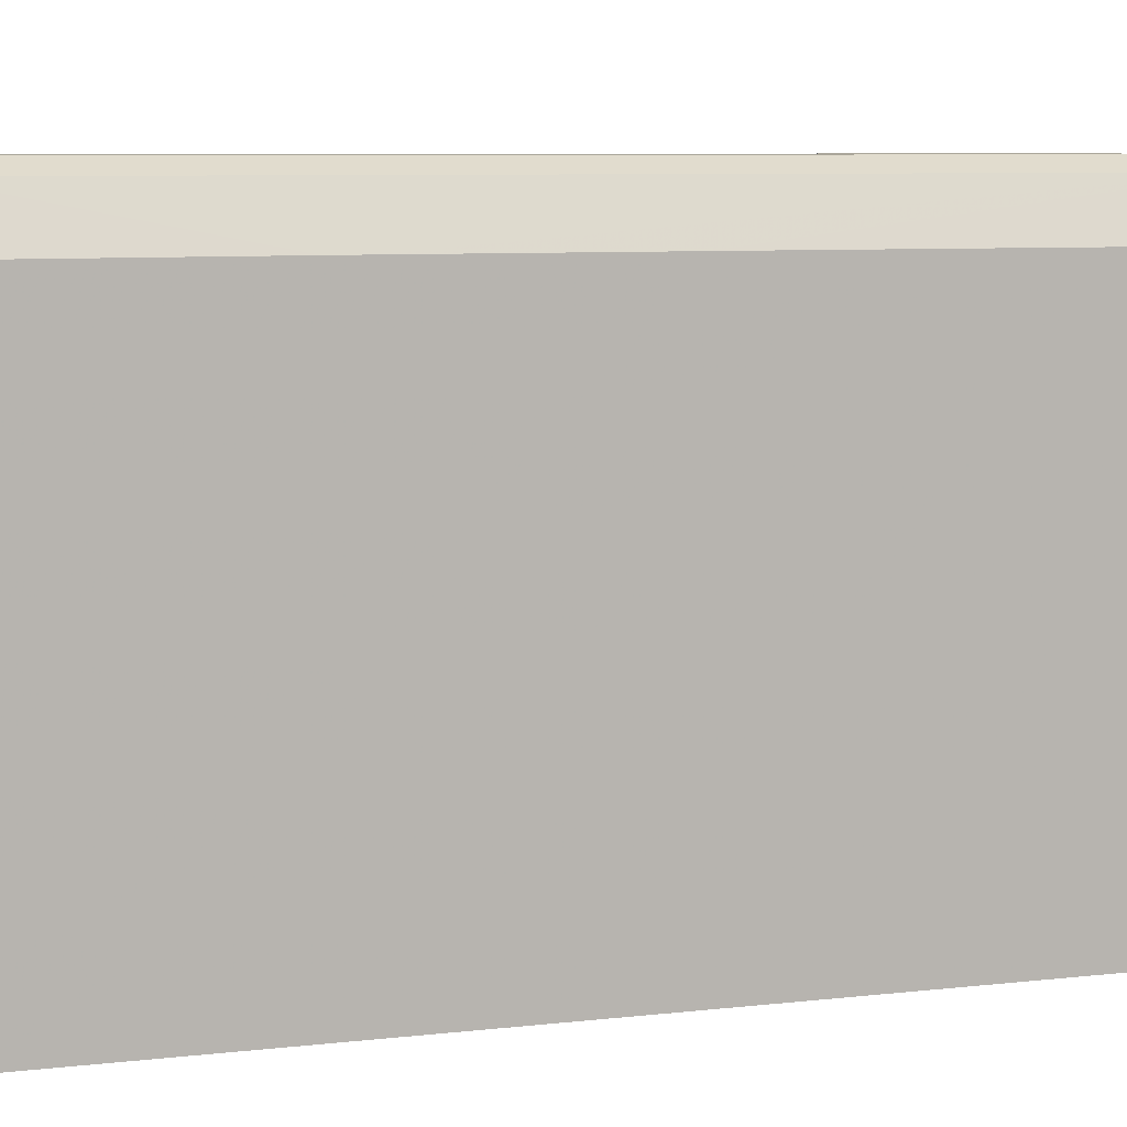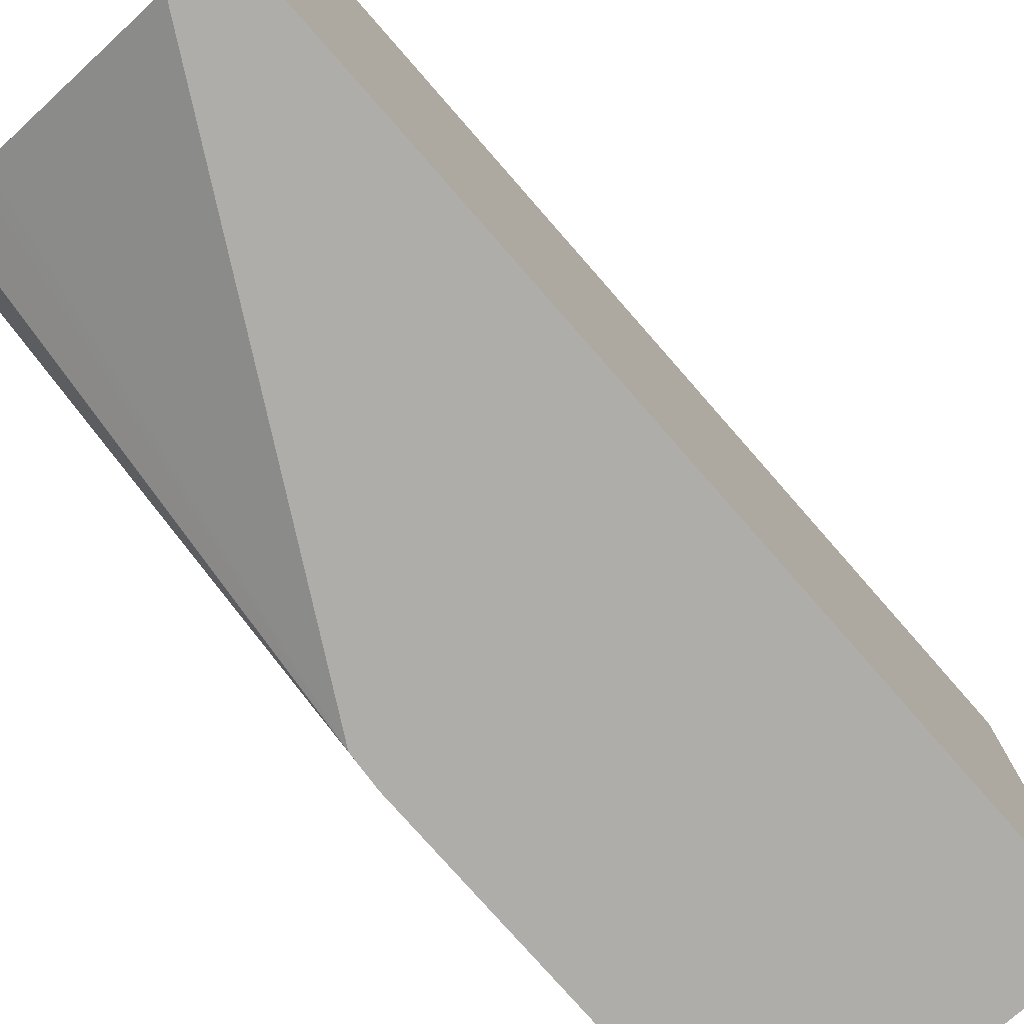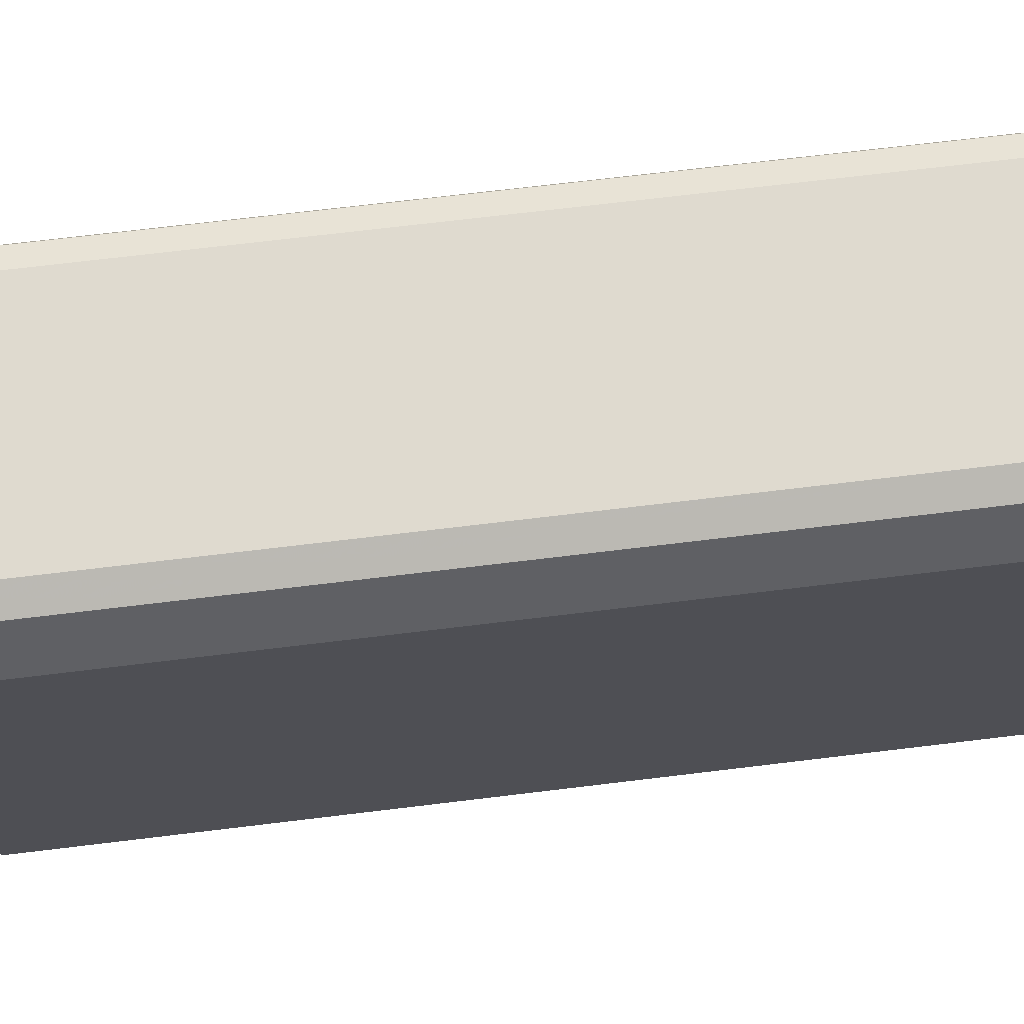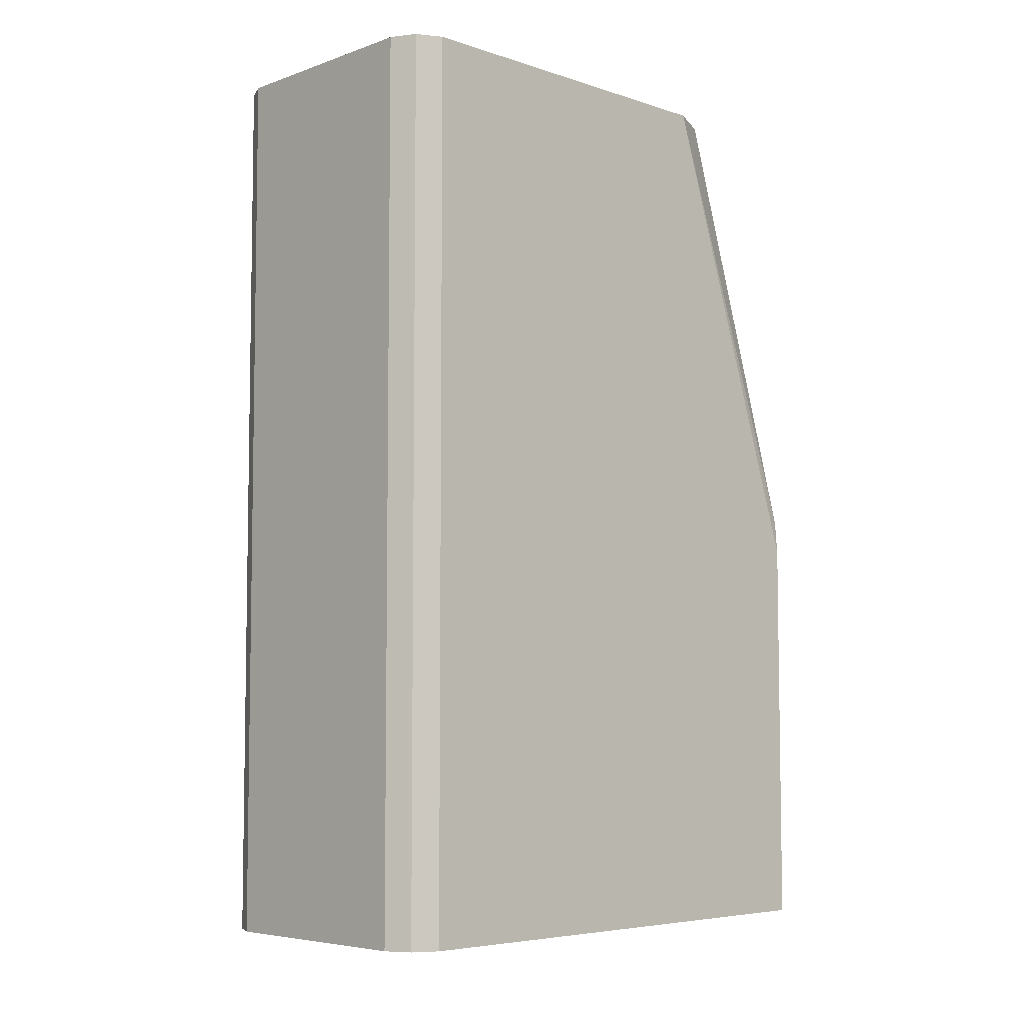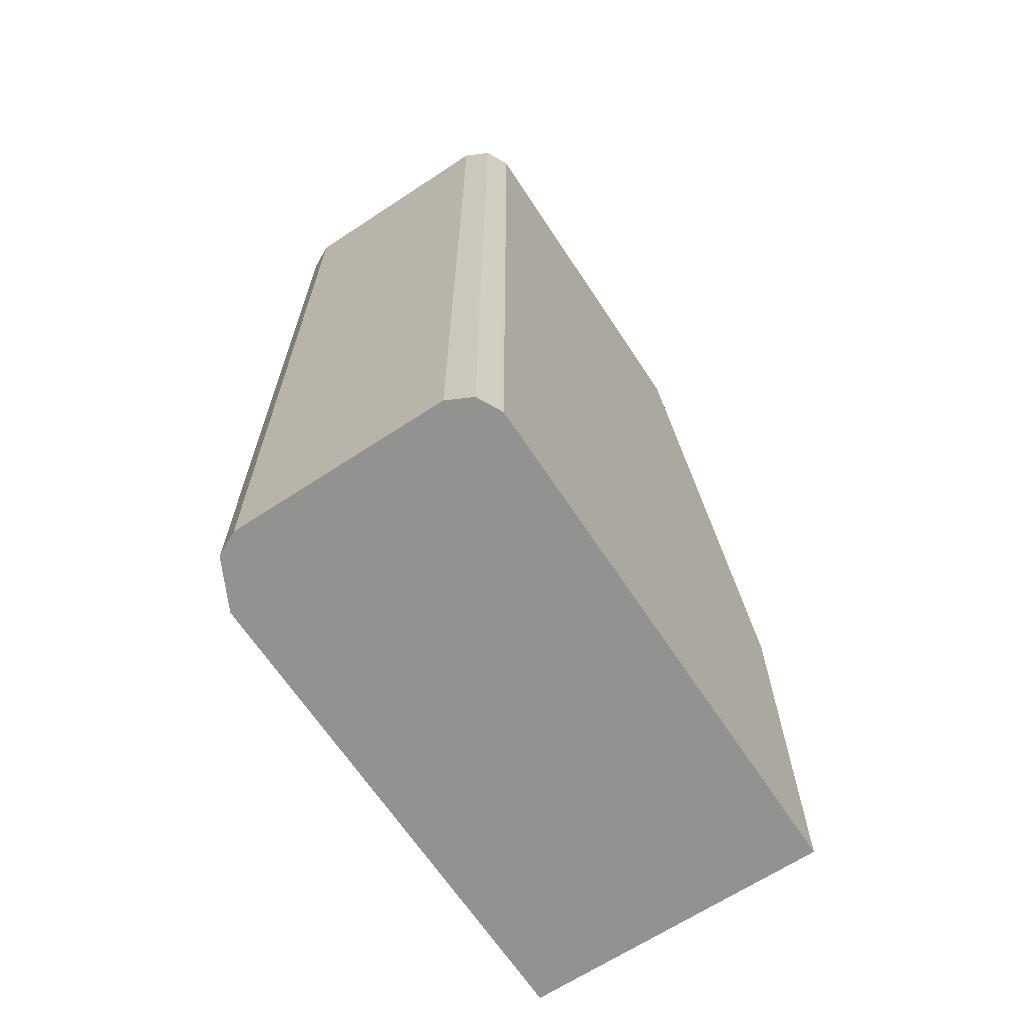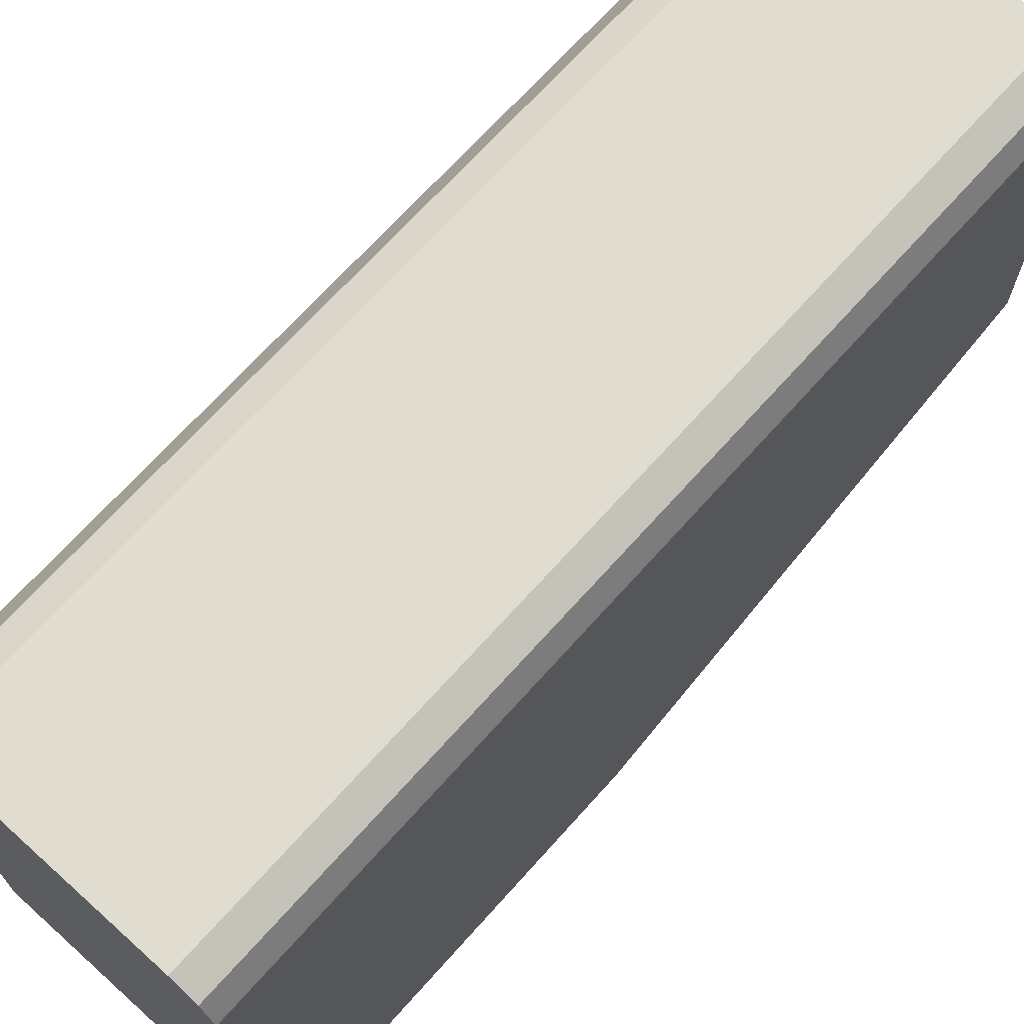
<metadata>
{"format":"obj","ext":"obj","renderer":"f3d","projection":"perspective","resolution":1024,"background":"white","views":[{"elev":7.8,"azim":72.6,"up":"+Y"},{"elev":-77.3,"azim":41.2,"up":"+Y"},{"elev":70.8,"azim":83.1,"up":"+Y"},{"elev":-5.8,"azim":-134.1,"up":"+Z"},{"elev":-66.3,"azim":-146.6,"up":"+Z"},{"elev":69.5,"azim":-138.1,"up":"+Y"}]}
</metadata>
<code>
v -0.4989 0.1996 -0.5157
v -0.4894 0.1948 -0.5157
v -0.5844 0.1996 -0.5157
v -0.4989 0.1996 -0.167
v -0.4908 0.1955 -0.167
v -0.4796 0.1758 -0.3608
v -0.4796 0.1756 -0.5157
v -0.4894 0.1948 -0.167
v -0.4796 0.1758 -0.2754
v -0.5923 0.1956 -0.5157
v -0.5844 0.1996 -0.167
v -0.4796 -0.01955 -0.5157
v -0.4796 0.1756 -0.167
v -0.4796 0.1758 -0.2617
v -0.5939 0.1948 -0.5157
v -0.5939 0.1948 -0.167
v -0.5987 -0.01955 -0.5157
v -0.4796 -0.01955 -0.167
v -0.5978 0.187 -0.5157
v -0.5987 0.1853 -0.167
v -0.5987 0.1853 -0.5157
v -0.5987 -0.01955 -0.3563
v -0.5003 -0.01955 -0.167
v -0.5987 0.04278 -0.167
v -0.5976 -0.01955 -0.3431
v -0.5702 0.01428 -0.167
v -0.5966 0.0387 -0.167
v -0.5742 0.01629 -0.167
v -0.5885 0.02343 -0.167
v -0.5892 0.02378 -0.167
v -0.5895 0.02444 -0.167
f 12 18 23
f 10 16 11
f 10 15 16
f 8 13 14
f 6 12 7
f 6 9 14
f 6 13 18
f 6 14 13
f 4 8 5
f 12 23 25
f 4 13 8
f 6 18 12
f 12 25 22
f 25 26 28
f 15 19 16
f 16 19 20
f 17 22 24
f 17 24 20
f 17 20 21
f 19 21 20
f 22 25 24
f 23 26 25
f 24 25 27
f 25 28 29
f 25 29 30
f 25 30 31
f 25 31 27
f 12 22 17
f 4 18 13
f 4 26 23
f 4 28 26
f 4 23 18
f 1 2 7
f 1 7 12
f 1 12 17
f 1 21 19
f 1 19 15
f 1 15 10
f 1 10 3
f 1 3 11
f 1 11 4
f 1 4 5
f 1 5 2
f 2 6 7
f 1 17 21
f 2 8 14
f 2 5 8
f 4 30 29
f 4 29 28
f 4 27 31
f 4 24 27
f 4 31 30
f 4 16 20
f 4 11 16
f 3 10 11
f 2 9 6
f 2 14 9
f 4 20 24

</code>
